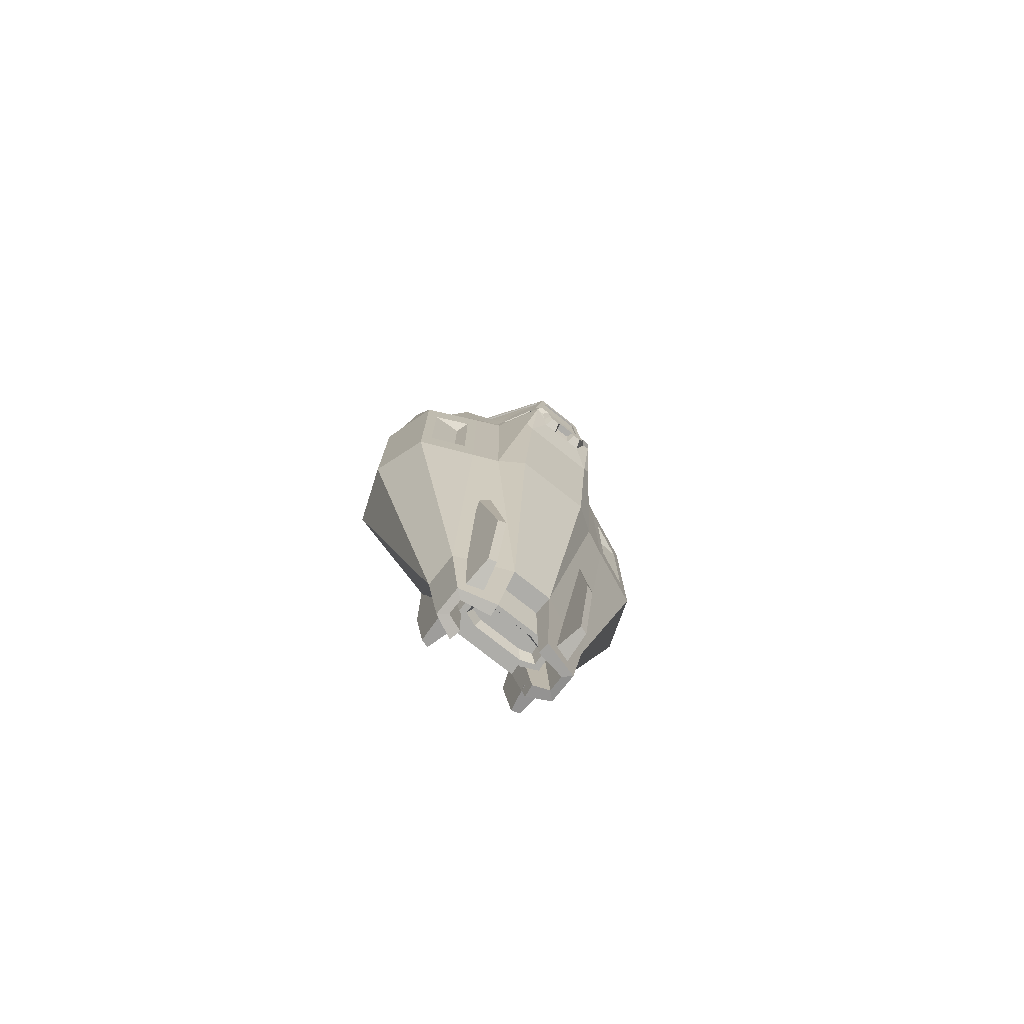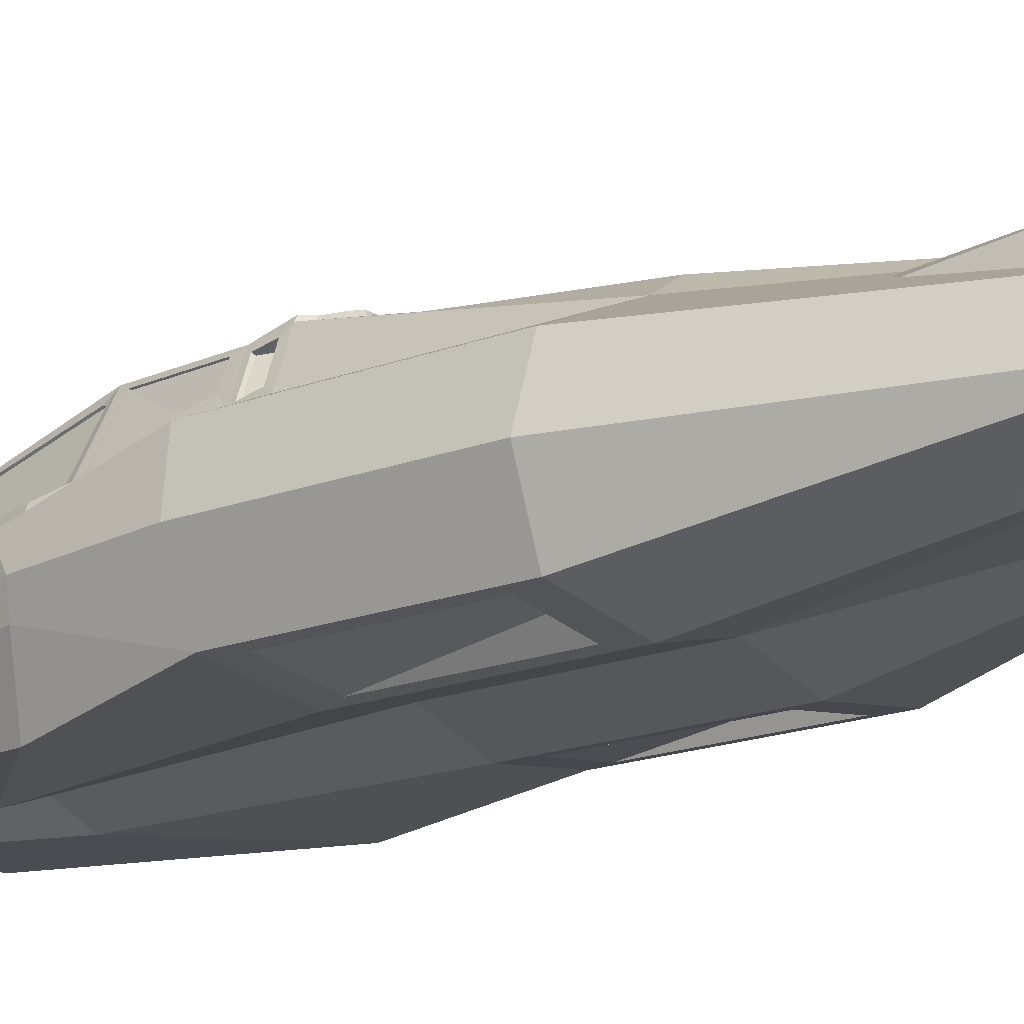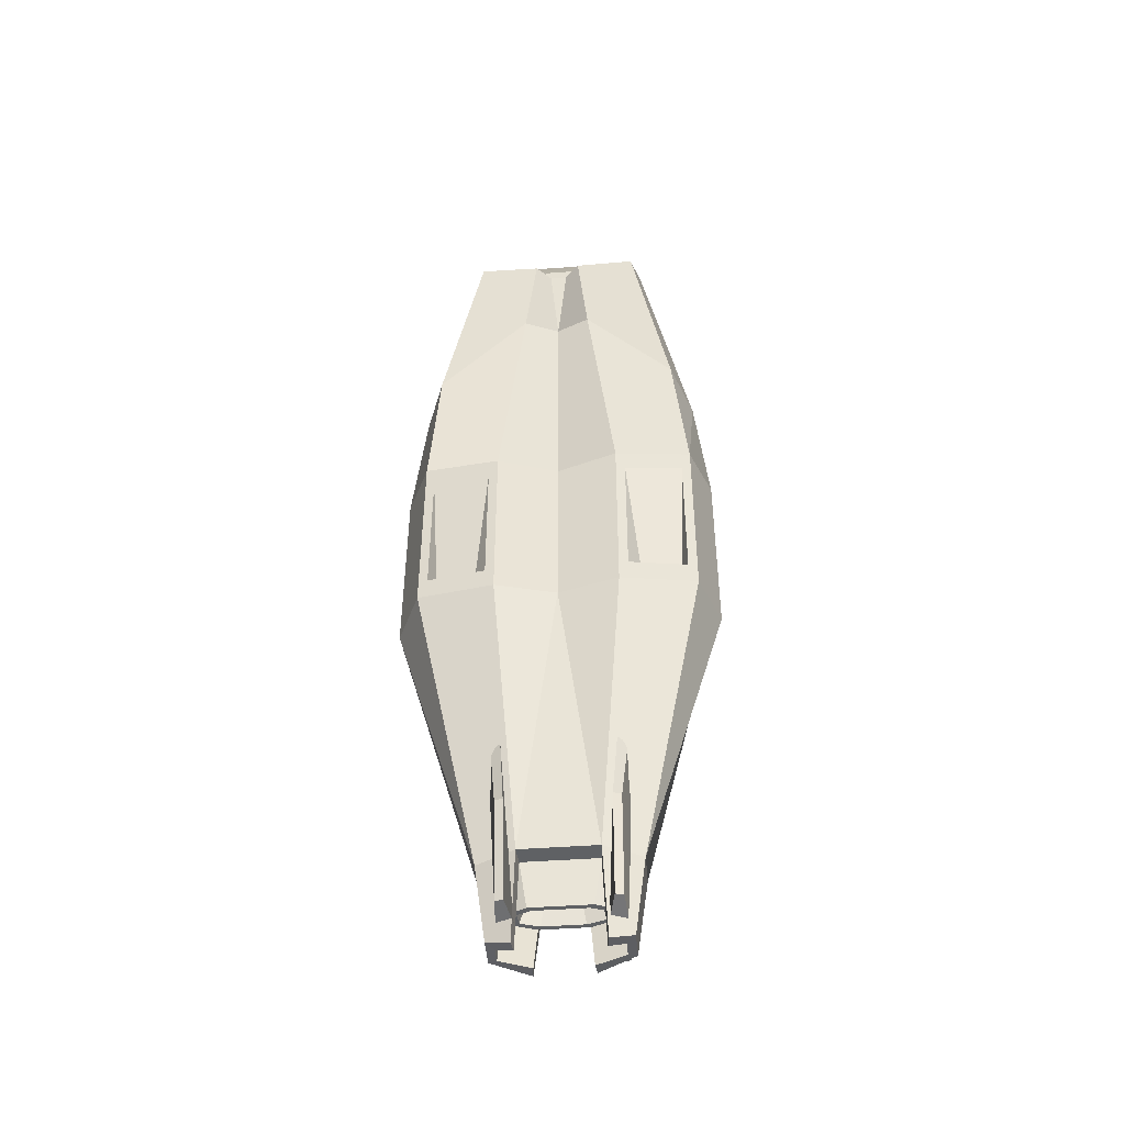
<metadata>
{"format":"obj","ext":"obj","renderer":"f3d","projection":"perspective","resolution":1024,"background":"white","views":[{"elev":-77.1,"azim":141.6,"up":"+Z"},{"elev":-16.8,"azim":128.5,"up":"+Y"},{"elev":-46.4,"azim":4.8,"up":"+Z"}]}
</metadata>
<code>
v 53.79 67.16 127.8
v 40.02 90.4 133
v 30.87 91.96 207.2
v 55.7 61.68 151
v 69.89 36.28 195.7
v 65.5 45.14 164.9
v 23.43 95.41 208
v 33.45 93.25 133.4
v -29.58 93.25 133.4
v -19.56 95.41 208
v 30.2 86.99 222.9
v 35.95 32.83 387.1
v 50.96 11.01 383.8
v 68.67 31.77 212.7
v 66.26 37.28 209.6
v 32.69 85.33 217.8
v 28.43 35.23 388.2
v 28.13 37.96 380.8
v 12.28 37.96 380.8
v 16.59 35.23 388.2
v -24.56 35.23 388.2
v -12.72 35.23 388.2
v -8.415 37.96 380.8
v -24.26 37.96 380.8
v 23.43 92.4 219.8
v -19.56 92.4 219.8
v -49.92 67.16 127.8
v -51.83 61.68 151
v -27 91.96 207.2
v -36.15 90.4 133
v -61.63 45.14 164.9
v -66.02 36.28 195.7
v -64.8 31.77 212.7
v -47.09 11.01 383.8
v -32.09 32.83 387.1
v -26.33 86.99 222.9
v -28.82 85.33 217.8
v -62.39 37.28 209.6
v 52.43 66.8 128.9
v 39.02 89.42 133.9
v 30.11 90.94 206.2
v 54.29 61.45 151.4
v 68.1 36.72 194.9
v 63.83 45.36 164.9
v 22.86 94.31 206.9
v 32.62 92.2 134.2
v -28.75 92.2 134.2
v -18.99 94.31 206.9
v 29.46 86.1 223.8
v 35.06 33.37 383.7
v 49.67 12.12 380.5
v 66.92 32.33 213.9
v 64.57 37.7 210.9
v 31.88 84.49 218.8
v 27.74 35.71 384.7
v 27.44 38.36 377.5
v 12.01 38.36 377.5
v 16.21 35.71 384.7
v -23.87 35.71 384.7
v -12.34 35.71 384.7
v -8.143 38.36 377.5
v -23.57 38.36 377.5
v 22.86 91.37 220.8
v -18.99 91.37 220.8
v -48.56 66.8 128.9
v -50.42 61.45 151.4
v -26.24 90.94 206.2
v -35.15 89.42 133.9
v -59.96 45.36 164.9
v -64.23 36.72 194.9
v -63.05 32.33 213.9
v -45.8 12.12 380.5
v -31.19 33.37 383.7
v -25.59 86.1 223.8
v -28.01 84.49 218.8
v -60.7 37.7 210.9
v -58.69 -51.95 -193.6
v -71.25 -42.77 -192.2
v -46.79 -73.42 -374.4
v -54.76 -70.69 -374.2
v -45.72 -58.98 -473.3
v -53.69 -56.6 -473.2
v -39.35 -31.83 -478.7
v -55.74 -24.37 -478.2
v 62.56 -51.95 -193.6
v 75.12 -42.77 -192.2
v 50.66 -73.42 -374.4
v 58.63 -70.69 -374.2
v 49.59 -58.98 -473.3
v 57.56 -56.6 -473.2
v 43.22 -31.83 -478.7
v 59.61 -24.37 -478.2
v -58.69 34.2 -193.6
v -71.25 25.02 -192.2
v -46.79 55.67 -374.4
v -54.76 52.94 -374.2
v -45.72 41.23 -473.3
v -53.69 38.85 -473.2
v -39.35 14.08 -478.7
v -55.74 6.618 -478.2
v 62.56 34.2 -193.6
v 75.12 25.02 -192.2
v 50.66 55.67 -374.4
v 58.63 52.94 -374.2
v 49.59 41.23 -473.3
v 57.56 38.85 -473.2
v 43.22 14.08 -478.7
v 59.61 6.618 -478.2
v 77 27.96 202.6
v 28 97.01 216.4
v 40.33 94.56 123.7
v 63.86 52.94 115.4
v 54.3 8.033 383.8
v 34.18 36.6 389.5
v 40.16 99.82 95.94
v 64.22 57.26 87.39
v 66.71 39.08 211.5
v 31.61 87.5 224.4
v 51.84 13.56 380.9
v 37.23 34.8 384.1
v 61.02 57.43 126.5
v 70.28 38.19 195.1
v 32.31 92.36 206.4
v 41.26 90.78 134.1
v 22.86 93.86 221.6
v 27.74 38.17 385.6
v 22.86 96.94 206.9
v 32.62 94.83 134.2
v 71.18 39.01 163.6
v 66 46.83 165.1
v 54.67 68.16 129.1
v 56.5 62.87 151.6
v 43.91 89 118.6
v 60.46 59.72 112.7
v 43.91 92.4 101.7
v 60.46 63.13 95.78
v 42.09 87.4 117.4
v 57.02 60.99 112.1
v 35.3 88.76 101.8
v 49.05 64.44 96.91
v 34.02 85.86 219.5
v 69.08 33.74 214.4
v 27.44 40.84 378.4
v 12.01 40.84 378.4
v 16.21 38.17 385.6
v 89.49 45.81 84.86
v 99.83 29.15 146.9
v 108.1 15.58 196.1
v 75.97 -2.361 413.2
v 34.18 5.03 458.4
v 141.8 22.49 76.86
v 105.7 13.37 145.1
v 114.4 -0.6522 195.8
v 79.65 -19.91 409.2
v 159.5 -29.88 65.65
v 65.81 -41.3 415.7
v 38.35 -11.41 497.3
v 36.89 -19.96 500.2
v 30.66 -36.09 474.3
v 35.21 -61.43 403.4
v 36.25 -102.1 281.3
v 139 -83.82 61.93
v 16.9 -59.24 434.9
v 147.8 -32.36 168.8
v 141.8 -8.509 185.5
v 145.7 -54.89 167.6
v 124.8 -104.8 178.8
v 1.935 -79.5 53.38
v 1.935 -79.5 292.7
v 25.64 -94.91 395.1
v 101.3 -26.5 400.6
v 96.88 -46.51 407.5
v 66.93 -47.2 396
v 89.01 -50 391.1
v 88.26 -63.71 383.4
v 43.22 -61.27 386.5
v 81.38 -83.58 381.3
v 39.79 -82.18 382
v 67.46 -46.62 411.9
v 40.32 -63.1 401.7
v 97.22 -65.41 396.7
v 90.12 -65.76 398.4
v 91.51 -49.67 406.5
v 36.56 -85.5 397.5
v 81.85 -87.03 396.2
v 86.86 -97.23 393.1
v 10.73 -77.22 398.7
v -73.13 27.96 202.6
v -24.13 97.01 216.4
v -36.46 94.56 123.7
v -59.99 52.94 115.4
v -50.43 8.033 383.8
v -30.32 36.6 389.5
v -36.29 99.82 95.94
v -60.35 57.26 87.39
v -62.84 39.08 211.5
v -27.75 87.5 224.4
v -47.97 13.56 380.9
v -33.36 34.8 384.1
v -57.15 57.43 126.5
v -66.41 38.19 195.1
v -28.44 92.36 206.4
v -37.39 90.78 134.1
v -18.99 93.86 221.6
v -23.87 38.17 385.6
v -18.99 96.94 206.9
v -28.75 94.83 134.2
v -67.31 39.01 163.6
v -62.13 46.83 165.1
v -50.8 68.16 129.1
v -52.63 62.87 151.6
v -40.04 89 118.6
v -56.59 59.72 112.7
v -40.04 92.4 101.7
v -56.59 63.13 95.78
v -38.22 87.4 117.4
v -53.15 60.99 112.1
v -31.43 88.76 101.8
v -45.18 64.44 96.91
v -30.16 85.86 219.5
v -65.21 33.74 214.4
v -23.57 40.84 378.4
v -8.143 40.84 378.4
v -12.34 38.17 385.6
v -85.62 45.81 84.86
v -95.96 29.15 146.9
v -104.2 15.58 196.1
v -72.11 -2.361 413.2
v -30.32 5.03 458.4
v -141.8 22.49 76.86
v -101.8 13.37 145.1
v -110.5 -0.6522 195.8
v -75.78 -19.91 409.2
v -159.5 -29.88 65.65
v -61.94 -41.3 415.7
v -34.48 -11.41 497.3
v -33.02 -19.96 500.2
v -26.79 -36.09 474.3
v -31.34 -61.43 403.4
v -32.38 -102.1 281.3
v -134.6 -83.82 61.93
v -13.03 -59.24 434.9
v -147.8 -32.36 168.8
v -141.8 -8.509 185.5
v -141.7 -54.89 167.6
v -121 -104.8 178.8
v -21.77 -94.91 395.1
v -97.41 -26.5 400.6
v -93.01 -46.51 407.5
v -63.06 -47.2 396
v -85.14 -50 391.1
v -84.39 -63.71 383.4
v -39.35 -61.27 386.5
v -77.51 -83.58 381.3
v -35.92 -82.18 382
v -63.59 -46.62 411.9
v -36.45 -63.1 401.7
v -93.35 -65.41 396.7
v -86.25 -65.76 398.4
v -87.64 -49.67 406.5
v -32.7 -85.5 397.5
v -77.98 -87.03 396.2
v -82.99 -97.23 393.1
v -6.857 -77.22 398.7
v 40.16 73.28 -125.9
v 64.22 57.26 -125.9
v 89.49 45.81 -125.9
v 141.8 22.49 -125.9
v 159.5 -29.88 -125.9
v 139 -83.82 -125.9
v 1.935 -79.5 -125.9
v -36.29 73.28 -125.9
v -60.35 57.26 -125.9
v -85.62 45.81 -125.9
v -141.8 22.49 -125.9
v -159.5 -29.88 -125.9
v -134.6 -83.82 -125.9
v 21.49 31.21 -411.6
v 75.91 7.781 -411.6
v 75.91 -27.51 -411.6
v -19.42 31.21 -411.6
v -75.91 7.781 -411.6
v -75.91 -27.51 -411.6
v 62.76 -95.42 57.66
v 62.76 -95.42 -125.9
v 38.47 -47.67 -411.6
v -37.44 -47.67 -411.6
v -58.89 -95.42 -125.9
v -58.89 -95.42 57.66
v 29.05 17.1 -500.2
v 65.02 5.485 -492.4
v 65.02 -24.74 -492.4
v 42.48 -34.02 -500.2
v -41.59 -34.02 -500.2
v -26.75 17.1 -500.2
v -65.02 -24.74 -492.4
v -65.02 5.485 -492.4
v 27.91 5.213 -500.2
v 56.68 -0.9512 -495.2
v 56.68 -16.99 -495.2
v 40.81 -21.92 -500.2
v 36.96 -29.16 -411.6
v 20.65 12.7 -411.6
v -35.96 -29.16 -411.6
v -18.66 12.7 -411.6
v -39.96 -21.92 -500.2
v -25.7 5.213 -500.2
v -56.68 -16.99 -495.2
v -56.68 -0.9512 -495.2
v 56.22 -20.27 -395
v 56.19 1.053 -395
v -55.22 -20.27 -395
v -53.68 1.053 -395
v -28.64 99.82 90.43
v 32.51 99.82 90.43
v -21 95.56 62.56
v 24.87 95.56 62.56
v -24.82 97.69 76.5
v 28.69 97.69 76.5
v -7.239 95.56 62.56
v 11.11 95.56 62.56
v -5.169 97.69 76.5
v 9.038 97.69 76.5
v 37.31 104 96.37
v 28.82 104.8 90.43
v -24.96 104.8 90.43
v -33.44 104 96.37
v 25.46 104.8 76.5
v 11.09 104.8 76.5
v -7.218 104.8 76.5
v -21.59 104.8 76.5
v -9.692 104.8 68.85
v -18.23 104.8 68.85
v 13.56 104.8 68.85
v 22.1 104.8 68.85
v 47.37 87.05 29.39
v 40.16 87.9 17.88
v -36.29 87.9 17.88
v -43.51 87.05 29.39
v 46.08 -18.08 -458.5
v 46.06 -0.6363 -458.5
v -45.08 -18.08 -458.5
v -43.82 -0.6363 -458.5
v 30.32 -25.35 -458.5
v -29.33 -25.35 -458.5
v 24.44 7.554 -458.5
v -22.63 7.554 -458.5
v 39.8 -15.47 -458.5
v 39.78 -2.988 -458.5
v -38.8 -15.47 -458.5
v -37.71 -2.988 -458.5
v 26.21 -20.67 -458.5
v -25.22 -20.67 -458.5
v 21.14 2.871 -458.5
v -19.44 2.871 -458.5
v 34.56 -13.32 -442
v 34.55 -4.923 -442
v -33.57 -13.32 -442
v -32.63 -4.923 -442
v 22.79 -16.82 -442
v -21.8 -16.82 -442
v 18.39 -0.9818 -442
v -16.79 -0.9818 -442
v 98.64 41.73 46.77
v 132.4 26.69 41.61
v 132.4 26.69 -89.13
v 98.64 41.73 -89.13
v -95.45 41.73 46.77
v -131.7 26.69 41.6
v -95.45 41.73 -89.13
v -131.7 26.69 -89.13
v 104.2 29.05 37.87
v 104.2 29.05 -80.23
v -101 29.05 37.87
v -101 29.05 -80.23
v 72 -94.01 35.84
v 129.9 -85.2 39.09
v 72 -94.01 -103.6
v 129.9 -85.2 -103.6
v -68.07 -94.01 -103.6
v -68.07 -94.01 35.84
v -125.6 -85.2 39.09
v -125.6 -85.2 -103.6
v 84.32 -77.54 -103.6
v 122.9 -68.74 -103.6
v -80.39 -77.54 -103.6
v -118.6 -68.74 -103.6
v 35.11 87.72 131.2
v 54.01 54.25 120.7
v 25.07 88.07 213.9
v 63.84 31.77 205.9
v -31.24 87.72 131.2
v -21.2 88.07 213.9
v 29.21 31.5 384.5
v 46.3 7.046 387.3
v 1.935 32.2 381.3
v -25.34 31.5 384.5
v -50.14 54.25 120.7
v -59.97 31.77 205.9
v -42.43 7.046 387.3
v 35.11 69.75 112.6
v 54.01 36.28 115.9
v 63.84 13.8 198.6
v -31.24 69.75 112.6
v 46.3 -10.92 407.5
v 29.21 13.53 404.2
v 1.935 14.23 400.6
v -25.34 13.53 404.2
v -50.14 36.28 115.9
v -59.97 13.8 198.6
v -42.43 -10.92 407.5
v 30.08 -2.164 81.84
v 46.12 -30.56 123.7
v 54.46 -49.64 207
v -26.21 -2.163 81.84
v 39.58 -70.62 384.2
v 25.07 -49.87 390.3
v -21.2 -49.87 390.3
v -42.25 -30.56 123.7
v -50.59 -49.64 207
v -35.71 -70.62 384.2
f 1 2 3 4
f 3 5 6 4
f 7 8 9 10
f 11 12 13 14
f 11 14 15 16
f 17 18 19 20
f 21 22 23 24
f 25 26 24 23 19 18
f 27 28 29 30
f 29 28 31 32
f 36 33 34 35
f 36 37 38 33
f 77 78 80 79
f 79 80 82 81
f 81 82 84 83
f 78 84 82 80
f 83 77 79 81
f 85 87 88 86
f 87 89 90 88
f 89 91 92 90
f 86 88 90 92
f 91 89 87 85
f 93 95 96 94
f 95 97 98 96
f 97 99 100 98
f 94 96 98 100
f 99 97 95 93
f 101 102 104 103
f 103 104 106 105
f 105 106 108 107
f 102 108 106 104
f 107 101 103 105
f 121 131 132
f 138 140 139 137
f 110 118 141
f 109 117 142
f 113 119 120 114
f 112 121 130 129
f 109 122 123 110
f 110 123 124 111
f 131 121 112
f 110 125 143 126 114
f 111 128 127 110
f 130 122 109 129
f 111 124 131 112
f 112 134 133 111
f 111 133 135 115
f 115 135 136 116
f 116 136 134 112
f 134 138 137 133
f 133 137 139 135
f 135 139 140 136
f 136 140 138 134
f 121 132 130
f 327 324 325 326
f 128 111 190 207
f 110 127 206 189
f 125 110 189 204
f 114 120 118 110
f 109 142 119 113
f 110 141 117 109
f 116 112 146
f 112 129 147 146
f 129 109 148 147
f 109 113 149 148
f 113 114 150
f 150 114 193 229
f 146 147 152
f 147 148 153 152
f 148 149 154 153
f 158 157 236 237
f 164 155 151 165
f 159 158 237 238
f 154 149 157 158
f 157 150 229 236
f 160 163 242 239
f 154 158 159 156
f 149 150 157
f 113 150 149
f 131 124 40 39
f 124 123 41 40
f 132 131 39 42
f 123 122 43 41
f 122 130 44 43
f 130 132 42 44
f 127 45 48 206
f 127 128 46 45
f 46 128 207 47
f 63 125 204 64
f 143 125 63 56
f 126 143 56 55
f 144 145 58 57
f 145 126 55 58
f 118 120 50 49
f 120 119 51 50
f 119 142 52 51
f 142 117 53 52
f 117 141 54 53
f 141 118 49 54
f 166 162 155 164
f 156 159 163 160
f 163 159 238 242
f 146 152 151
f 152 153 165 151
f 154 156 172 171
f 173 176 175 174
f 176 178 177 175
f 162 167 161 284
f 167 162 166
f 156 160 180 179
f 181 172 183 182
f 172 156 179 183
f 160 170 184 180
f 170 186 185 184
f 186 181 182 185
f 179 180 176 173
f 182 183 174 175
f 183 179 173 174
f 180 184 178 176
f 184 185 177 178
f 185 182 175 177
f 153 154 171 165
f 165 171 172 164
f 164 172 181 166
f 167 186 170 161
f 166 181 186 167
f 187 160 239 264
f 161 170 187 169
f 200 211 210
f 217 216 218 219
f 189 220 197
f 188 221 196
f 192 193 199 198
f 191 208 209 200
f 188 189 202 201
f 189 190 203 202
f 210 191 200
f 189 193 205 222 204
f 190 189 206 207
f 209 208 188 201
f 190 191 210 203
f 191 190 212 213
f 190 194 214 212
f 194 195 215 214
f 195 191 213 215
f 213 212 216 217
f 212 214 218 216
f 214 215 219 218
f 215 213 217 219
f 200 209 211
f 193 189 197 199
f 188 192 198 221
f 189 188 196 220
f 195 225 191
f 191 225 226 208
f 208 226 227 188
f 188 227 228 192
f 192 229 193
f 225 231 226
f 226 231 232 227
f 227 232 233 228
f 243 244 230 234
f 233 237 236 228
f 233 235 238 237
f 228 236 229
f 192 228 229
f 210 65 68 203
f 203 68 67 202
f 211 66 65 210
f 202 67 70 201
f 201 70 69 209
f 209 69 66 211
f 206 48 47 207
f 222 62 64 204
f 205 59 62 222
f 223 61 60 224
f 224 60 59 205
f 197 74 73 199
f 199 73 72 198
f 198 72 71 221
f 221 71 76 196
f 196 76 75 220
f 220 75 74 197
f 245 243 234 241
f 235 239 242 238
f 225 230 231
f 231 230 244 232
f 233 248 249 235
f 250 251 252 253
f 253 252 254 255
f 144 223 224 145
f 57 61 223 144
f 145 224 205 193 114 126
f 246 245 241
f 235 256 257 239
f 258 259 260 249
f 249 260 256 235
f 239 257 261 247
f 247 261 262 263
f 263 262 259 258
f 256 250 253 257
f 259 252 251 260
f 260 251 250 256
f 257 253 255 261
f 261 255 254 262
f 262 254 252 259
f 187 264 169
f 232 244 248 233
f 244 243 249 248
f 243 245 258 249
f 246 240 247 263
f 245 246 263 258
f 240 169 264 247
f 241 289 240 246
f 264 239 247
f 160 187 170
f 115 116 336
f 116 146 267 266
f 372 365 366 373
f 151 155 269 268
f 155 162 270 269
f 377 376 384 385
f 338 339 194
f 225 195 273 274
f 369 374 375 371
f 234 230 275 276
f 241 234 276 277
f 386 381 382 387
f 320 338 316
f 265 266 278
f 266 267 279 278
f 267 268 279
f 268 269 280 279
f 269 270 280
f 270 285 286 280
f 273 272 281
f 274 273 281 282
f 275 274 282
f 276 275 282 283
f 277 276 283
f 287 288 277 283
f 278 281 272 265
f 115 336 337
f 195 194 339
f 161 169 168 284
f 285 284 168 271
f 286 271 287
f 168 289 288 271
f 240 289 168 169
f 286 285 271
f 271 288 287
f 357 356 358 359
f 278 279 291 290
f 279 280 292 291
f 280 286 293 292
f 310 311 299 300
f 313 312 308 309
f 287 283 296 294
f 283 282 297 296
f 282 281 295 297
f 290 291 299 298
f 291 292 300 299
f 292 293 301 300
f 286 287 304 302
f 281 278 303 305
f 294 296 308 306
f 296 297 309 308
f 297 295 307 309
f 278 290 298 303
f 293 286 302 301
f 287 294 306 304
f 295 281 305 307
f 360 361 358 356
f 363 362 357 359
f 303 298 299 311
f 301 302 310 300
f 304 306 308 312
f 307 305 313 309
f 320 322 323 321
f 325 328 329 330 331 326
f 331 330 332 333
f 334 329 328 335
f 111 115 324
f 115 315 325 324
f 314 194 327 326
f 194 190 327
f 315 319 328 325
f 323 322 330 329
f 318 314 326 331
f 322 320 332 330
f 320 316 333 332
f 316 318 331 333
f 321 323 329 334
f 319 317 335 328
f 317 321 334 335
f 111 324 327 190
f 336 116 266
f 337 336 266 265
f 272 338 337 265
f 273 339 338 272
f 195 339 273
f 318 194 314
f 337 338 320 321
f 115 319 315
f 337 321 317
f 115 337 317 319
f 316 338 194 318
f 311 310 340 341
f 312 313 343 342
f 302 304 345 344
f 304 312 342 345
f 310 302 344 340
f 305 303 346 347
f 303 311 341 346
f 313 305 347 343
f 341 340 348 349
f 342 343 351 350
f 344 345 353 352
f 345 342 350 353
f 340 344 352 348
f 347 346 354 355
f 346 341 349 354
f 343 347 355 351
f 349 348 356 357
f 350 351 359 358
f 352 353 361 360
f 353 350 358 361
f 348 352 360 356
f 355 354 362 363
f 354 349 357 362
f 351 355 363 359
f 146 151 365 364
f 151 268 366 365
f 268 267 367 366
f 267 146 364 367
f 230 225 368 369
f 225 274 370 368
f 274 275 371 370
f 275 230 369 371
f 364 365 372
f 366 367 373
f 367 364 372 373
f 369 368 374
f 368 370 375 374
f 370 371 375
f 162 284 376 377
f 284 285 378 376
f 285 270 379 378
f 270 162 377 379
f 288 289 381 380
f 289 241 382 381
f 241 277 383 382
f 277 288 380 383
f 376 378 384
f 378 379 385 384
f 379 377 385
f 380 381 386
f 382 383 387
f 383 380 386 387
f 39 40 388 389
f 40 41 390 388
f 42 39 389
f 41 43 391 390
f 43 44 389 391
f 44 42 389
f 45 46 388 390
f 46 47 392 388
f 47 48 393 392
f 48 45 390 393
f 49 50 394 390
f 50 51 395 394
f 51 52 391 395
f 52 53 391
f 53 54 390 391
f 54 49 390
f 55 56 394
f 57 58 396
f 58 55 394 396
f 59 60 396 397
f 60 61 396
f 62 59 397
f 63 64 393 390
f 64 62 397 393
f 61 57 396
f 56 63 390 394
f 65 66 398
f 67 68 392 393
f 68 65 398 392
f 66 69 398
f 69 70 399 398
f 70 67 393 399
f 71 72 400 399
f 72 73 397 400
f 73 74 393 397
f 74 75 393
f 75 76 399 393
f 76 71 399
f 389 388 401 402
f 391 389 402 403
f 388 392 404 401
f 394 395 405 406
f 395 391 403 405
f 396 394 406 407
f 397 396 407 408
f 392 398 409 404
f 398 399 410 409
f 399 400 411 410
f 400 397 408 411
f 402 401 412 413
f 403 402 413 414
f 401 404 415 412
f 406 405 416 417
f 405 403 414 416
f 407 406 417
f 408 407 418
f 404 409 419 415
f 409 410 420 419
f 410 411 421 420
f 411 408 418 421
f 413 412 415 419
f 414 420 421 416
f 413 419 420 414
f 417 418 407
f 417 416 421 418

</code>
